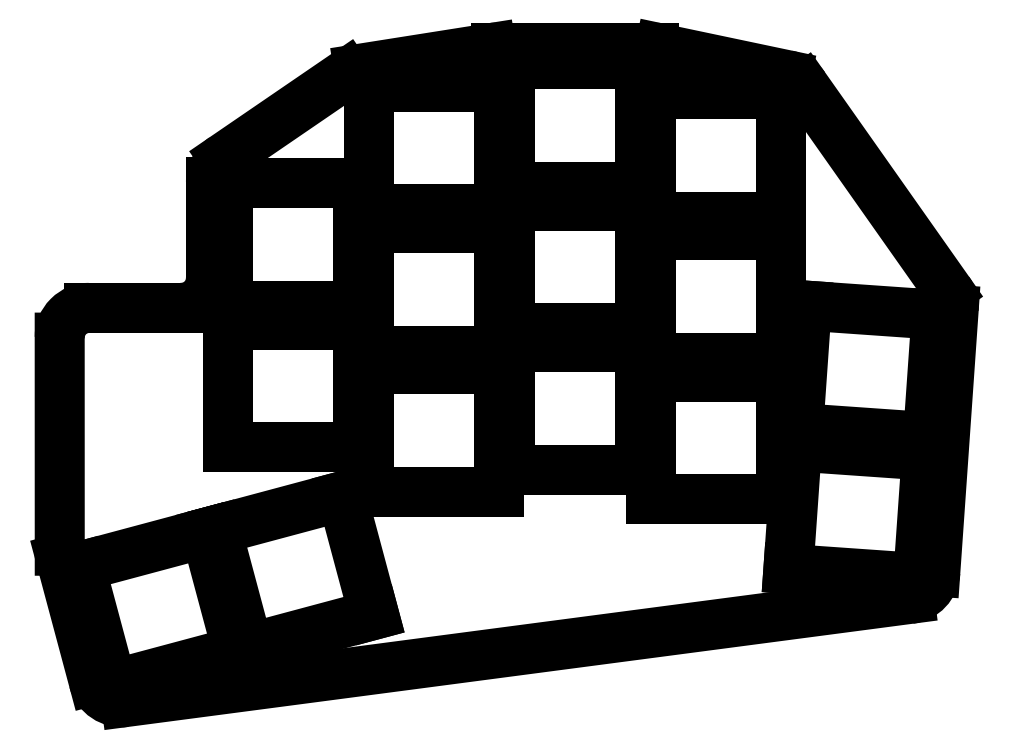
<metadata>
{"format":"dxf","ext":"dxf","renderer":"ezdxf+matplotlib","layout":"modelspace","background":"white","min_lineweight":24,"dpi":150}
</metadata>
<code>
0
SECTION
2
ENTITIES
0
LINE
8
0
10
23.18
20
-104.6
11
18.79
21
-88.21
0
LINE
8
0
10
18.66
20
-87.18
11
18.65
21
-58.5
0
LINE
8
0
10
22.65
20
-54.5
11
35
21
-54.5
0
LINE
8
0
10
39
20
-50.5
11
39
21
-37.61
0
LINE
8
0
10
40.74
20
-34.31
11
57.26
21
-23.01
0
LINE
8
0
10
58.89
20
-22.36
11
76.69
21
-19.55
0
LINE
8
0
10
77.31
20
-19.5
11
98.58
21
-19.5
0
LINE
8
0
10
99.41
20
-19.59
11
116.5
21
-23.18
0
LINE
8
0
10
118.9
20
-24.79
11
138.2
21
-52.18
0
LINE
8
0
10
138.9
20
-54.76
11
136.5
21
-89.98
0
LINE
8
0
10
133
20
-93.67
11
27.57
21
-107.5
0
ARC
8
0
10
22.66
20
-87.18
40
4
50
180
51
195
0
ARC
8
0
10
22.65
20
-58.5
40
4
50
90
51
180
0
ARC
8
0
10
35
20
-50.5
40
4
50
270
51
0
0
ARC
8
0
10
43
20
-37.61
40
4
50
124.4
51
180
0
ARC
8
0
10
59.51
20
-26.31
40
4
50
98.97
51
124.4
0
ARC
8
0
10
77.31
20
-23.5
40
4
50
90
51
98.97
0
ARC
8
0
10
98.58
20
-23.5
40
4
50
78.11
51
90
0
ARC
8
0
10
115.6
20
-27.09
40
4
50
35.18
51
78.11
0
ARC
8
0
10
134.9
20
-54.48
40
4
50
356
51
35.18
0
ARC
8
0
10
132.5
20
-89.7
40
4
50
277.5
51
356
0
ARC
8
0
10
27.05
20
-103.6
40
4
50
195
51
277.5
0
LINE
8
0
10
41.25
20
-73.25
11
58.75
21
-73.25
0
LINE
8
0
10
58.75
20
-73.25
11
58.75
21
-56.75
0
LINE
8
0
10
58.75
20
-56.75
11
41.25
21
-56.75
0
LINE
8
0
10
41.25
20
-56.75
11
41.25
21
-73.25
0
LINE
8
0
10
41.25
20
-54.25
11
58.75
21
-54.25
0
LINE
8
0
10
58.75
20
-54.25
11
58.75
21
-37.75
0
LINE
8
0
10
58.75
20
-37.75
11
41.25
21
-37.75
0
LINE
8
0
10
41.25
20
-37.75
11
41.25
21
-54.25
0
LINE
8
0
10
60.25
20
-79.25
11
77.75
21
-79.25
0
LINE
8
0
10
77.75
20
-79.25
11
77.75
21
-62.75
0
LINE
8
0
10
77.75
20
-62.75
11
60.25
21
-62.75
0
LINE
8
0
10
60.25
20
-62.75
11
60.25
21
-79.25
0
LINE
8
0
10
60.25
20
-60.25
11
77.75
21
-60.25
0
LINE
8
0
10
77.75
20
-60.25
11
77.75
21
-43.75
0
LINE
8
0
10
77.75
20
-43.75
11
60.25
21
-43.75
0
LINE
8
0
10
60.25
20
-43.75
11
60.25
21
-60.25
0
LINE
8
0
10
60.25
20
-41.25
11
77.75
21
-41.25
0
LINE
8
0
10
77.75
20
-41.25
11
77.75
21
-24.75
0
LINE
8
0
10
77.75
20
-24.75
11
60.25
21
-24.75
0
LINE
8
0
10
60.25
20
-24.75
11
60.25
21
-41.25
0
LINE
8
0
10
79.25
20
-76.25
11
96.75
21
-76.25
0
LINE
8
0
10
96.75
20
-76.25
11
96.75
21
-59.75
0
LINE
8
0
10
96.75
20
-59.75
11
79.25
21
-59.75
0
LINE
8
0
10
79.25
20
-59.75
11
79.25
21
-76.25
0
LINE
8
0
10
79.25
20
-57.25
11
96.75
21
-57.25
0
LINE
8
0
10
96.75
20
-57.25
11
96.75
21
-40.75
0
LINE
8
0
10
96.75
20
-40.75
11
79.25
21
-40.75
0
LINE
8
0
10
79.25
20
-40.75
11
79.25
21
-57.25
0
LINE
8
0
10
79.25
20
-38.25
11
96.75
21
-38.25
0
LINE
8
0
10
96.75
20
-38.25
11
96.75
21
-21.75
0
LINE
8
0
10
96.75
20
-21.75
11
79.25
21
-21.75
0
LINE
8
0
10
79.25
20
-21.75
11
79.25
21
-38.25
0
LINE
8
0
10
98.25
20
-80.25
11
115.8
21
-80.25
0
LINE
8
0
10
115.8
20
-80.25
11
115.8
21
-63.75
0
LINE
8
0
10
115.8
20
-63.75
11
98.25
21
-63.75
0
LINE
8
0
10
98.25
20
-63.75
11
98.25
21
-80.25
0
LINE
8
0
10
98.25
20
-61.25
11
115.8
21
-61.25
0
LINE
8
0
10
115.8
20
-61.25
11
115.8
21
-44.75
0
LINE
8
0
10
115.8
20
-44.75
11
98.25
21
-44.75
0
LINE
8
0
10
98.25
20
-44.75
11
98.25
21
-61.25
0
LINE
8
0
10
98.25
20
-42.25
11
115.8
21
-42.25
0
LINE
8
0
10
115.8
20
-42.25
11
115.8
21
-25.75
0
LINE
8
0
10
115.8
20
-25.75
11
98.25
21
-25.75
0
LINE
8
0
10
98.25
20
-25.75
11
98.25
21
-42.25
0
LINE
8
0
10
116.7
20
-89.62
11
134.2
21
-90.84
0
LINE
8
0
10
134.2
20
-90.84
11
135.3
21
-74.38
0
LINE
8
0
10
135.3
20
-74.38
11
117.8
21
-73.16
0
LINE
8
0
10
117.8
20
-73.16
11
116.7
21
-89.62
0
LINE
8
0
10
118
20
-70.67
11
135.5
21
-71.89
0
LINE
8
0
10
135.5
20
-71.89
11
136.6
21
-55.43
0
LINE
8
0
10
136.6
20
-55.43
11
119.2
21
-54.21
0
LINE
8
0
10
119.2
20
-54.21
11
118
21
-70.67
0
LINE
8
0
10
25.68
20
-105.2
11
42.59
21
-100.7
0
LINE
8
0
10
42.59
20
-100.7
11
38.32
21
-84.77
0
LINE
8
0
10
38.32
20
-84.77
11
21.41
21
-89.3
0
LINE
8
0
10
21.41
20
-89.3
11
25.68
21
-105.2
0
LINE
8
0
10
44.04
20
-100.3
11
60.94
21
-95.79
0
LINE
8
0
10
60.94
20
-95.79
11
56.67
21
-79.85
0
LINE
8
0
10
56.67
20
-79.85
11
39.77
21
-84.38
0
LINE
8
0
10
39.77
20
-84.38
11
44.04
21
-100.3
0
ENDSEC
0
EOF

</code>
